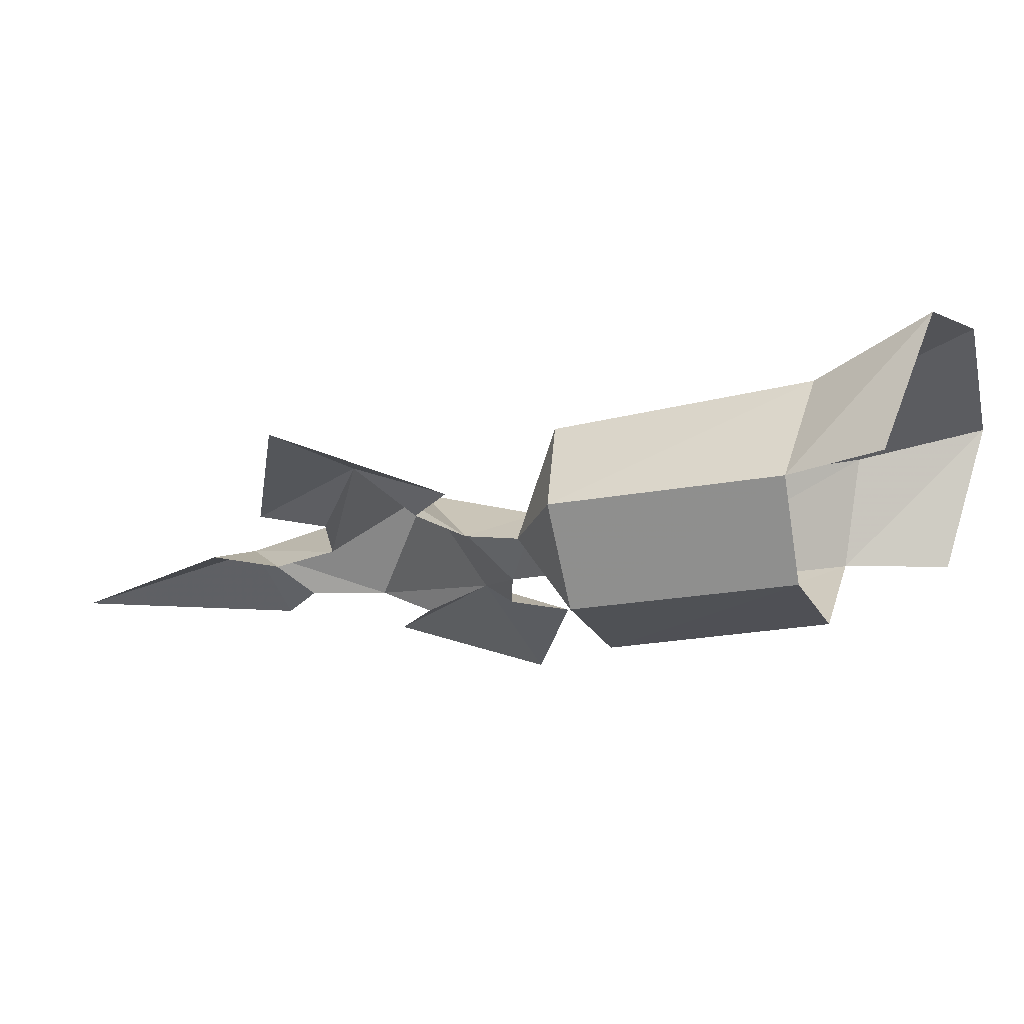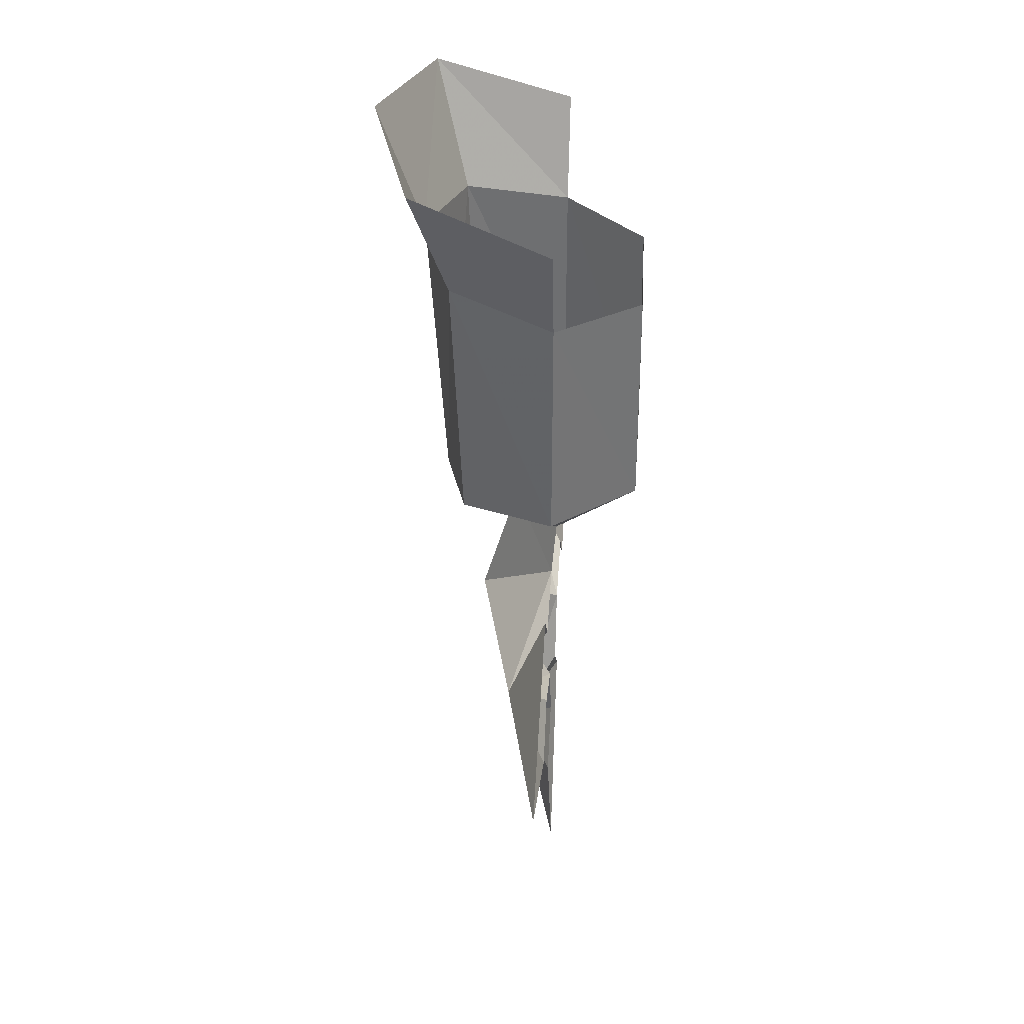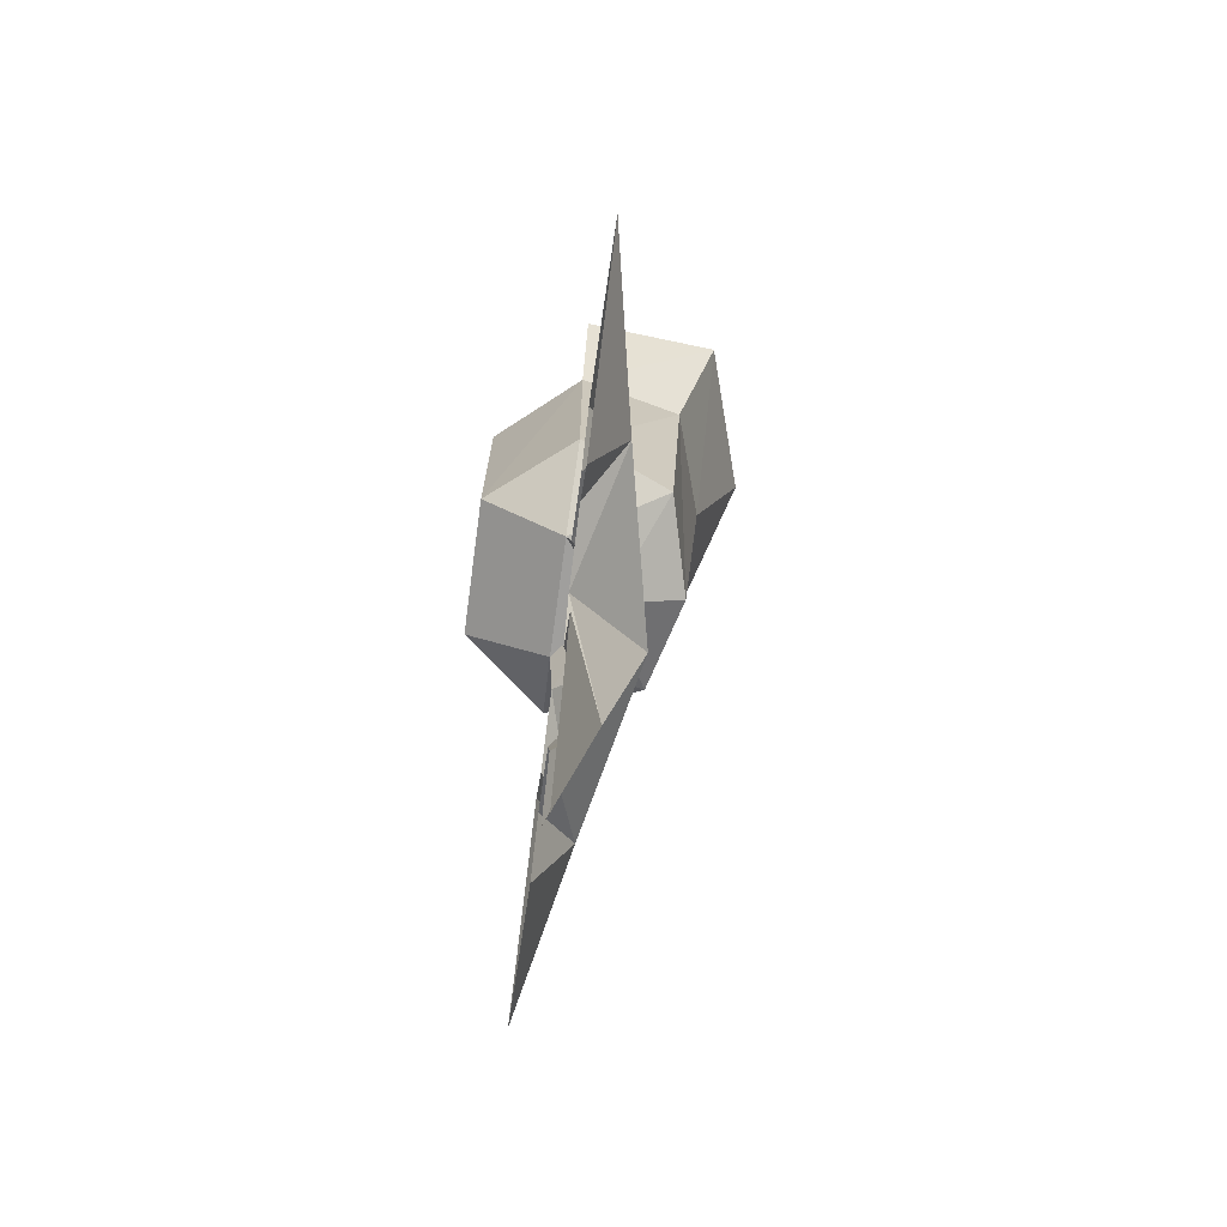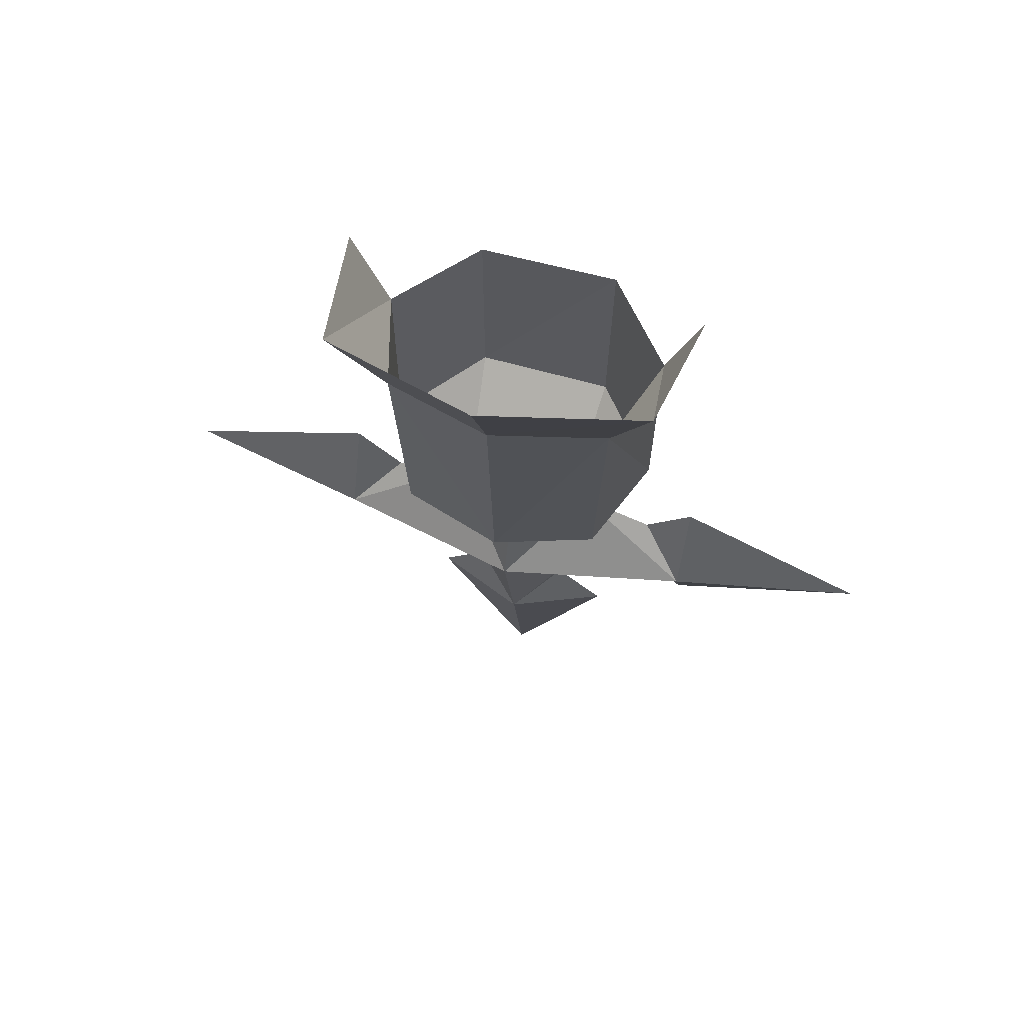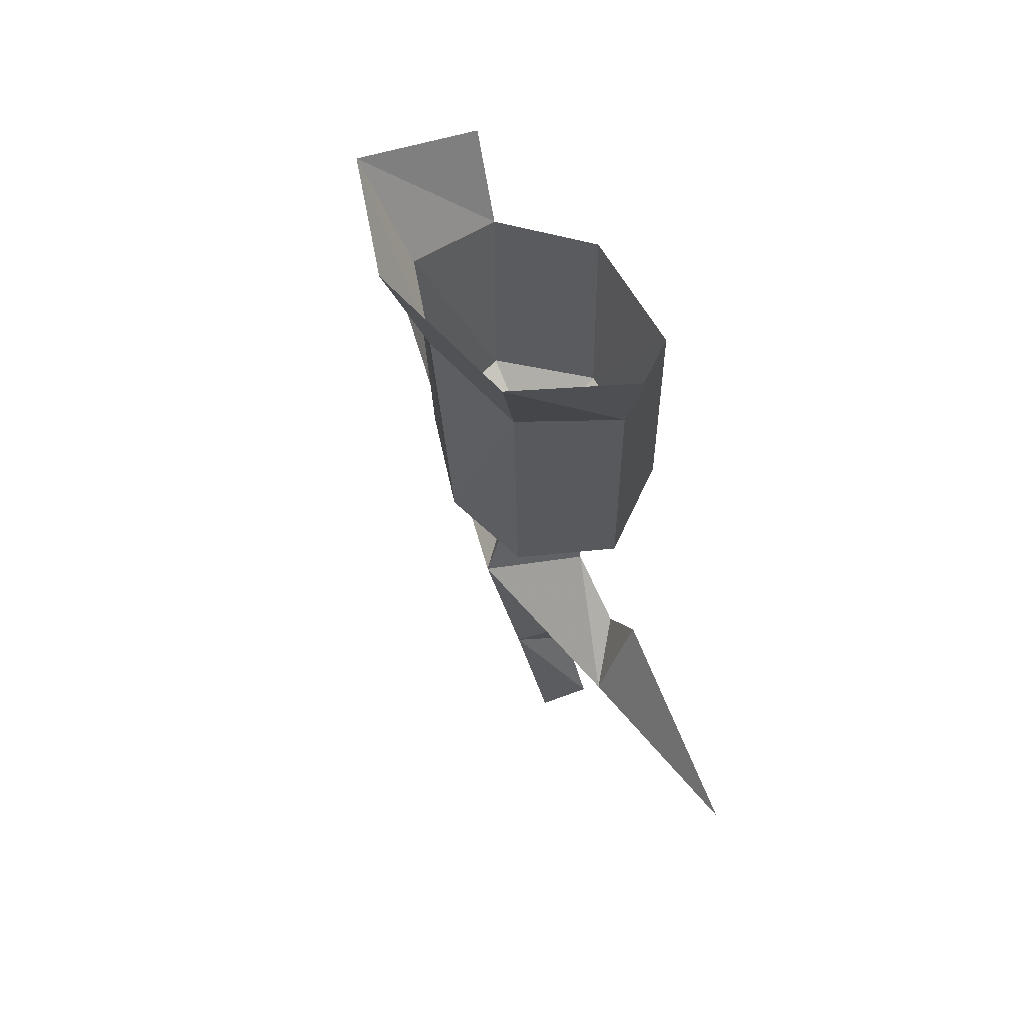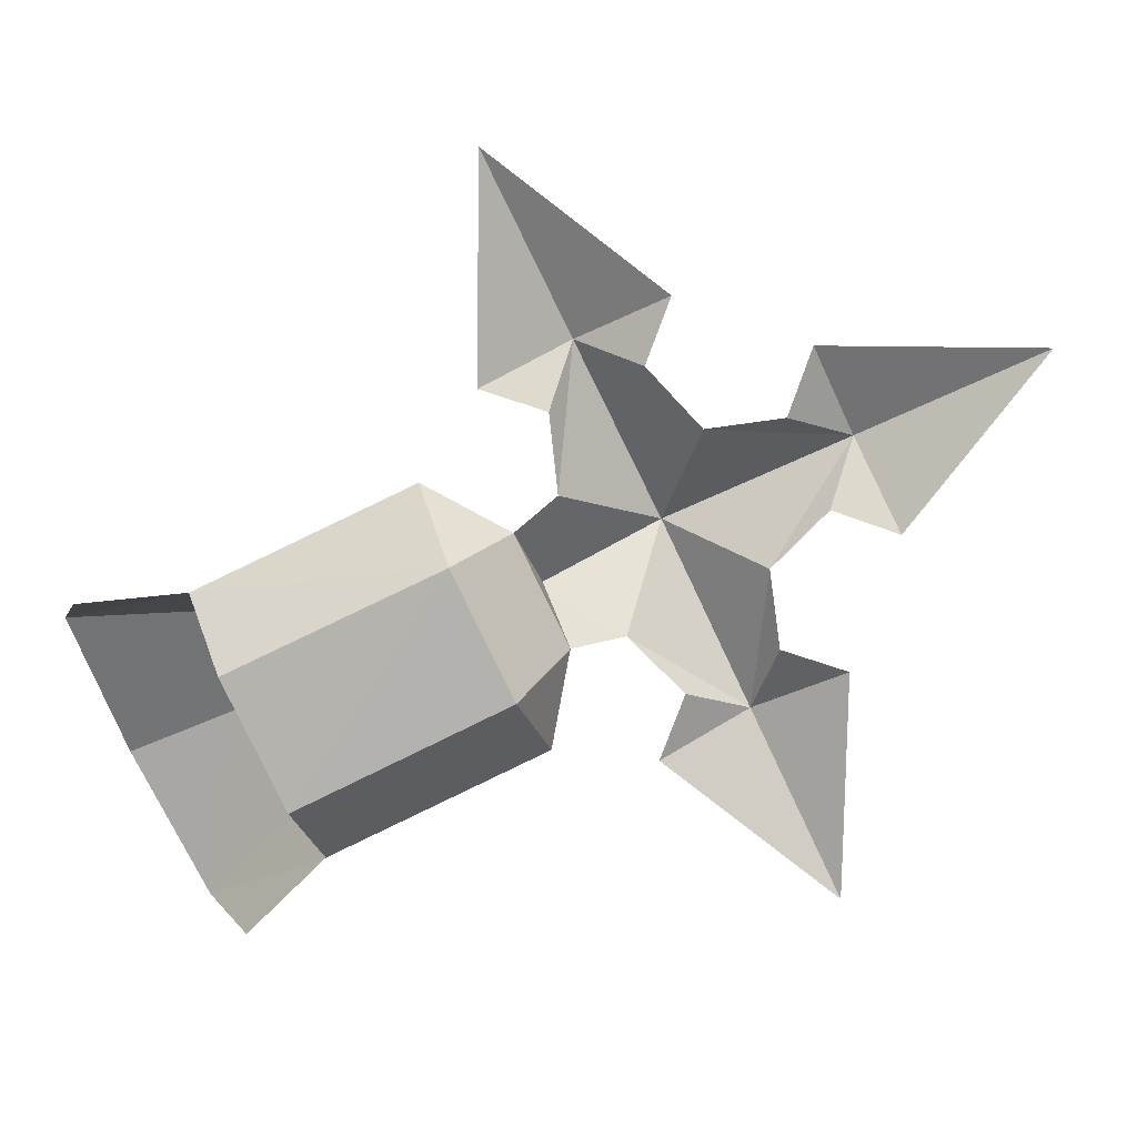
<metadata>
{"format":"obj","ext":"obj","renderer":"f3d","projection":"perspective","resolution":1024,"background":"white","views":[{"elev":-20.1,"azim":-70.9,"up":"+Y"},{"elev":35.9,"azim":-86.0,"up":"+Z"},{"elev":-71.3,"azim":82.4,"up":"+Z"},{"elev":65.2,"azim":-164.4,"up":"+Z"},{"elev":56.8,"azim":-116.9,"up":"+Z"},{"elev":-79.7,"azim":115.7,"up":"+Y"}]}
</metadata>
<code>
o MDL_cwdhkn01_5r
v -0.0787 -0.0288 -0.2033
v -0.0324 -0.03 -0.237
v -0.0562 0.0262 -0.2058
v -0.0374 -0.0787 -0.2033
v 0.0376 -0.03 -0.237
v 0.0838 -0.0288 -0.2033
v 0.0613 0.0262 -0.2058
v 0.0426 -0.0787 -0.2033
v -0.0799 -0.0288 -0.0658
v -0.0387 -0.0787 -0.0695
v -0.0624 0.0325 -0.0508
v -0.0887 0.0525 0.0217
v -0.0999 -0.0288 -0.007
v 0.0026 -0.0025 -0.237
v 0.0026 0.0413 -0.2133
v 0.0026 0.0525 -0.0433
v 0.0026 0.08 0.0317
v 0.0926 0.0525 0.0217
v 0.0838 -0.0288 -0.0658
v 0.1051 -0.0288 -0.007
v 0.0663 0.0325 -0.0508
v 0.0426 -0.0775 -0.0695
v 0.0026 -0.005 -0.4233
v -0.0537 -0.0275 -0.4233
v -0.0249 -0.0275 -0.3945
v 0.0026 -0.0275 -0.537
v 0.0588 -0.0275 -0.4233
v 0.0301 -0.0275 -0.3945
v -0.0824 -0.0275 -0.3383
v -0.1099 -0.0275 -0.367
v -0.1099 -0.005 -0.3095
v -0.2237 -0.0275 -0.3095
v -0.1099 -0.0275 -0.2533
v -0.0824 -0.0275 -0.282
v 0.1151 -0.005 -0.3095
v 0.1151 -0.0275 -0.367
v 0.0876 -0.0275 -0.3383
v 0.2288 -0.0275 -0.3095
v 0.1151 -0.0275 -0.2533
v 0.0876 -0.0275 -0.282
v 0.0451 -0.0275 -0.267
v 0.0026 0.0188 -0.3095
v 0.0438 -0.0275 -0.352
v -0.0399 -0.0275 -0.267
v -0.0399 -0.0275 -0.352
f 1 2 3
f 2 1 4
f 5 6 7
f 6 5 8
f 9 10 4
f 4 1 9
f 11 9 1
f 1 3 11
f 9 11 12
f 12 13 9
f 3 2 14
f 14 15 3
f 11 3 15
f 15 16 11
f 12 11 16
f 16 17 12
f 18 19 20
f 19 18 21
f 8 10 22
f 22 19 8
f 6 8 19
f 19 21 6
f 7 6 21
f 8 4 10
f 4 8 2
f 5 2 8
f 2 5 14
f 7 14 5
f 14 7 15
f 21 15 7
f 15 21 16
f 18 16 21
f 16 18 17
f 23 24 25
f 24 23 26
f 27 26 23
f 28 27 23
f 29 30 31
f 30 32 31
f 32 33 31
f 33 34 31
f 35 36 37
f 36 35 38
f 35 39 38
f 39 35 40
f 41 40 35
f 42 14 41
f 41 35 42
f 43 42 35
f 35 37 43
f 41 14 5
f 44 14 42
f 14 44 2
f 45 23 25
f 42 23 45
f 45 31 42
f 44 42 31
f 31 34 44
f 23 43 28
f 43 23 42
f 45 29 31

</code>
